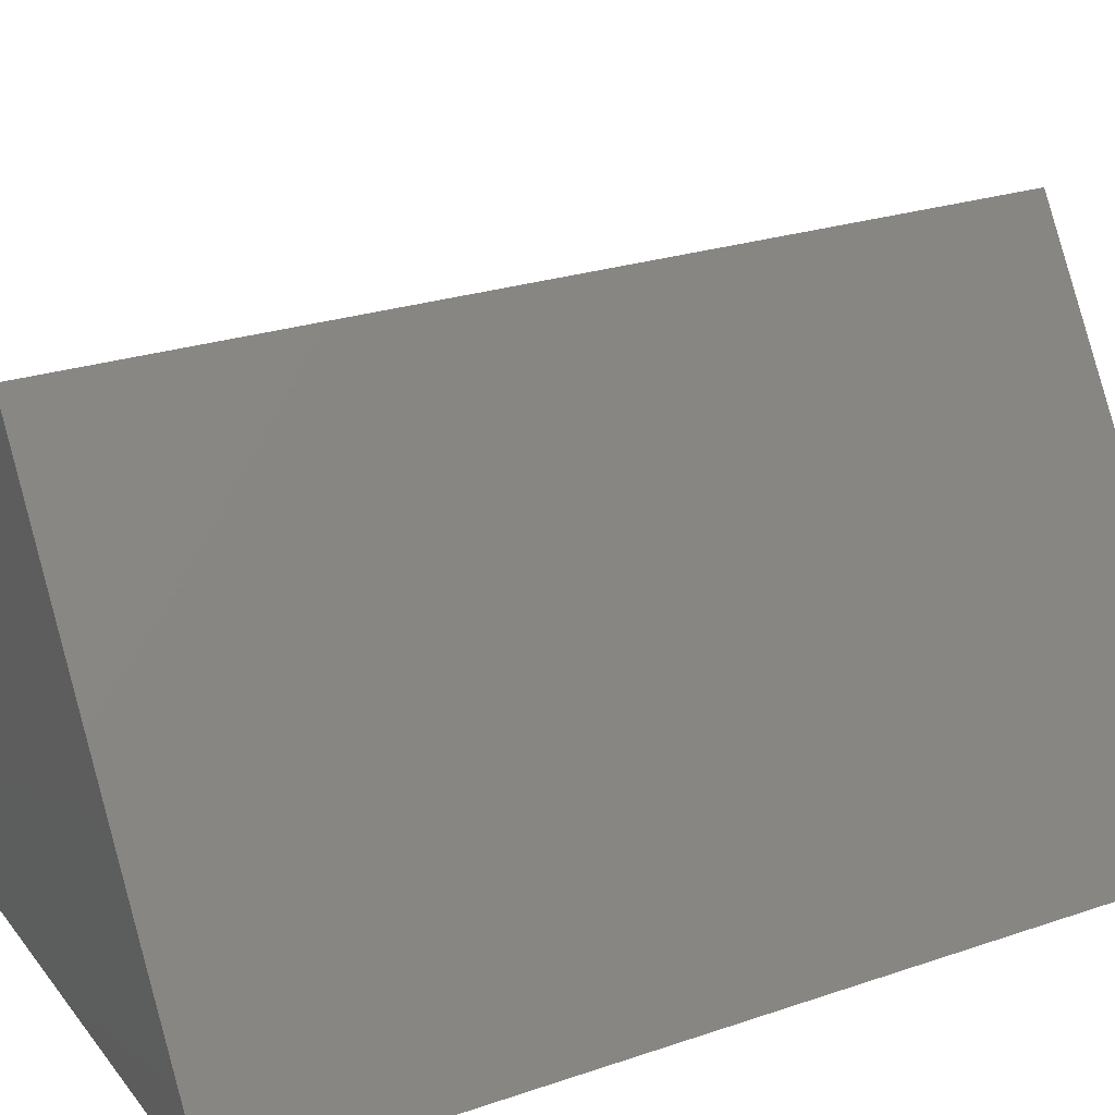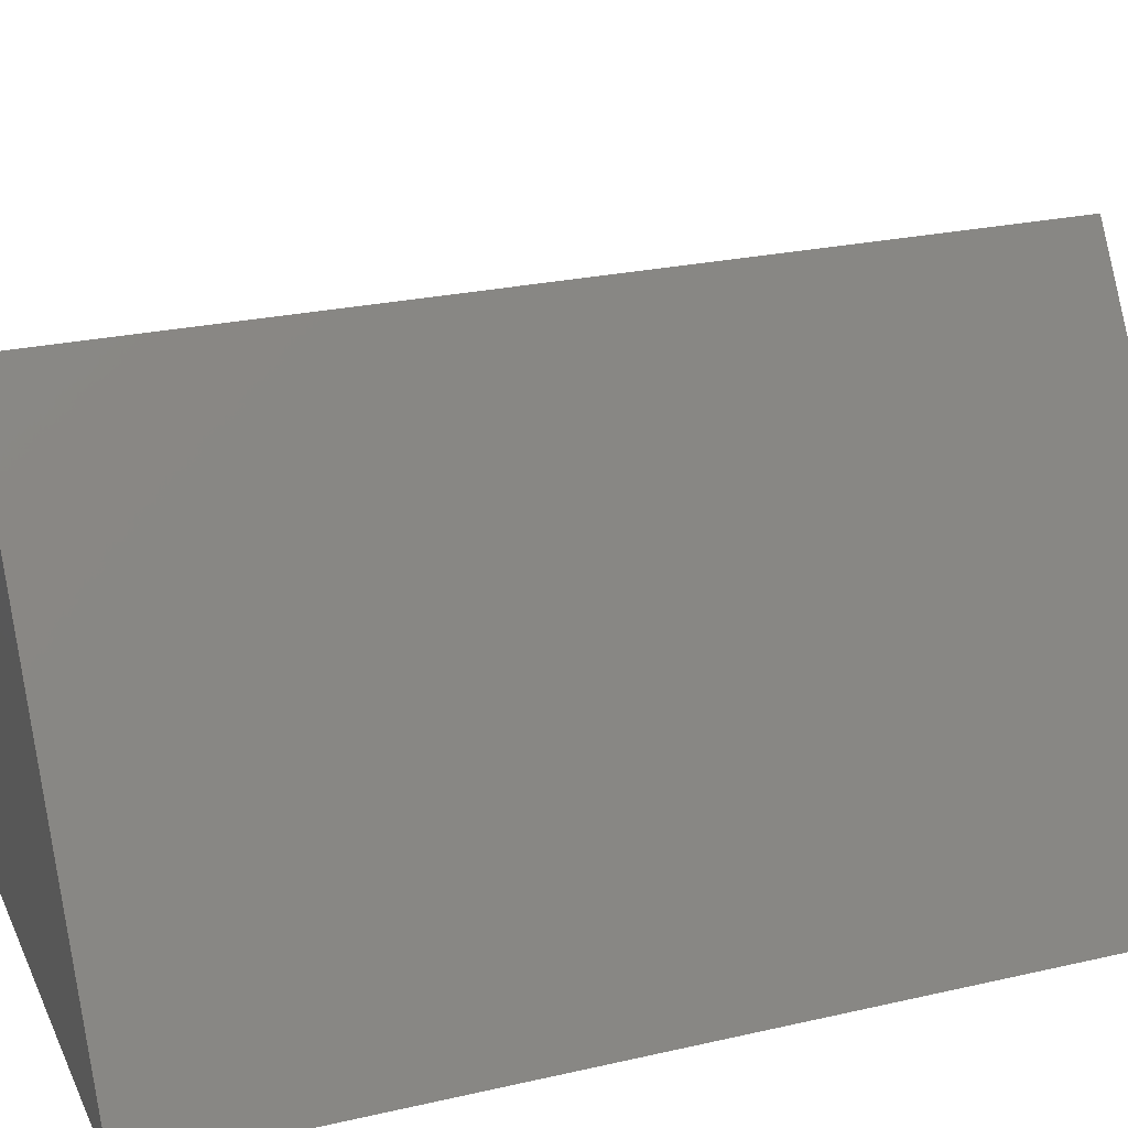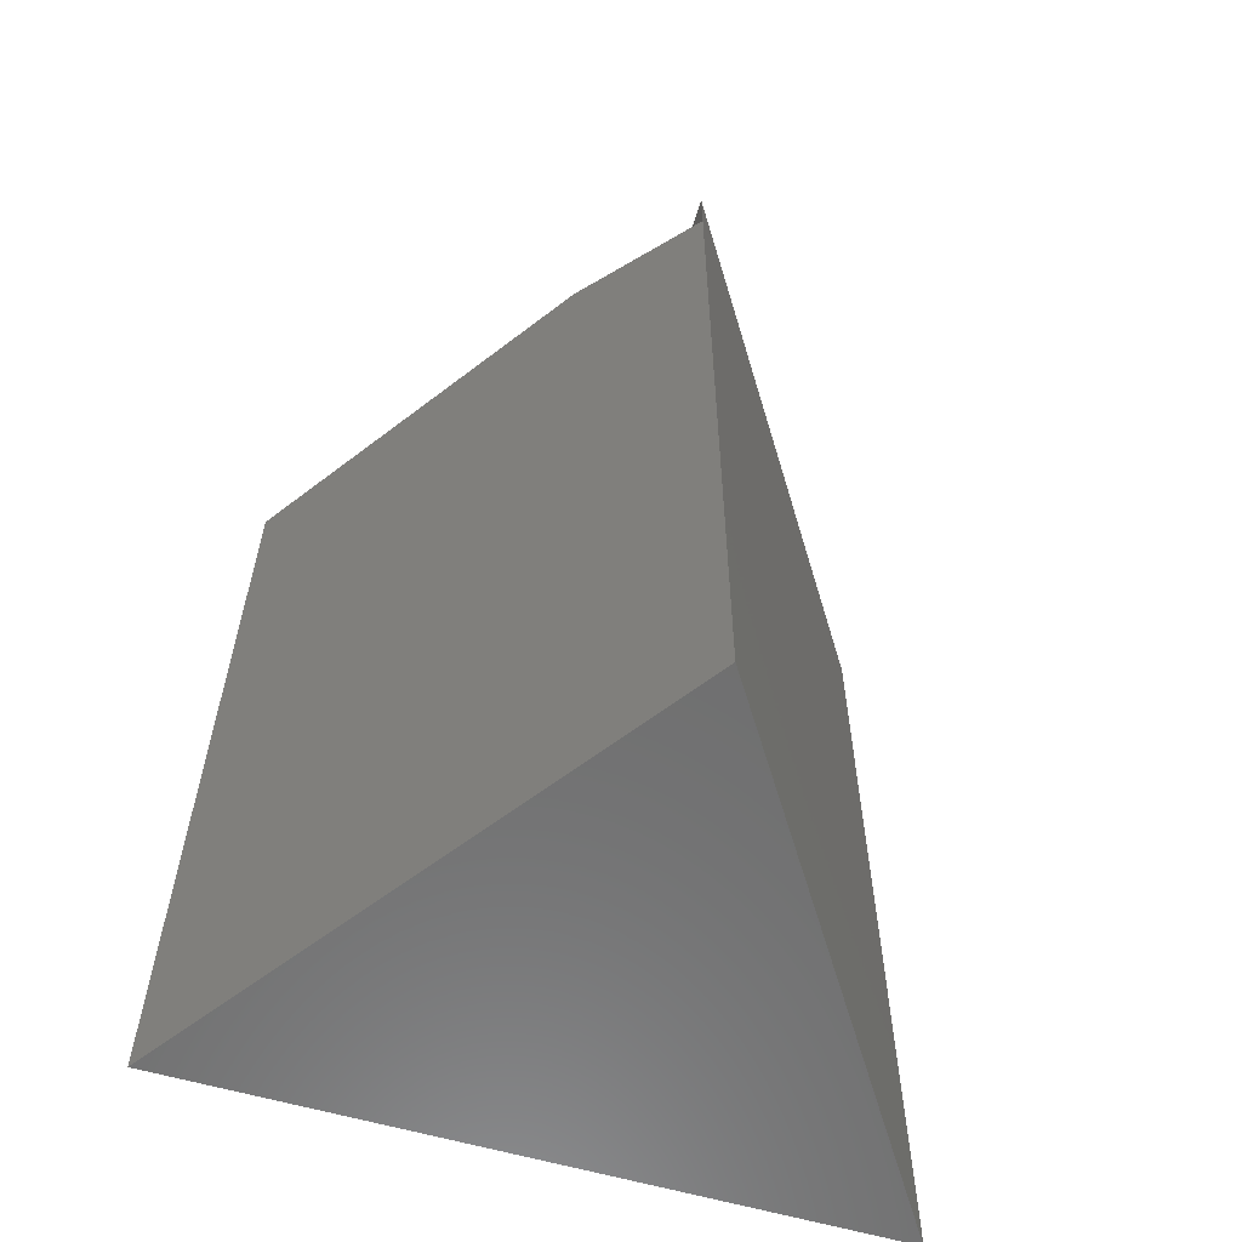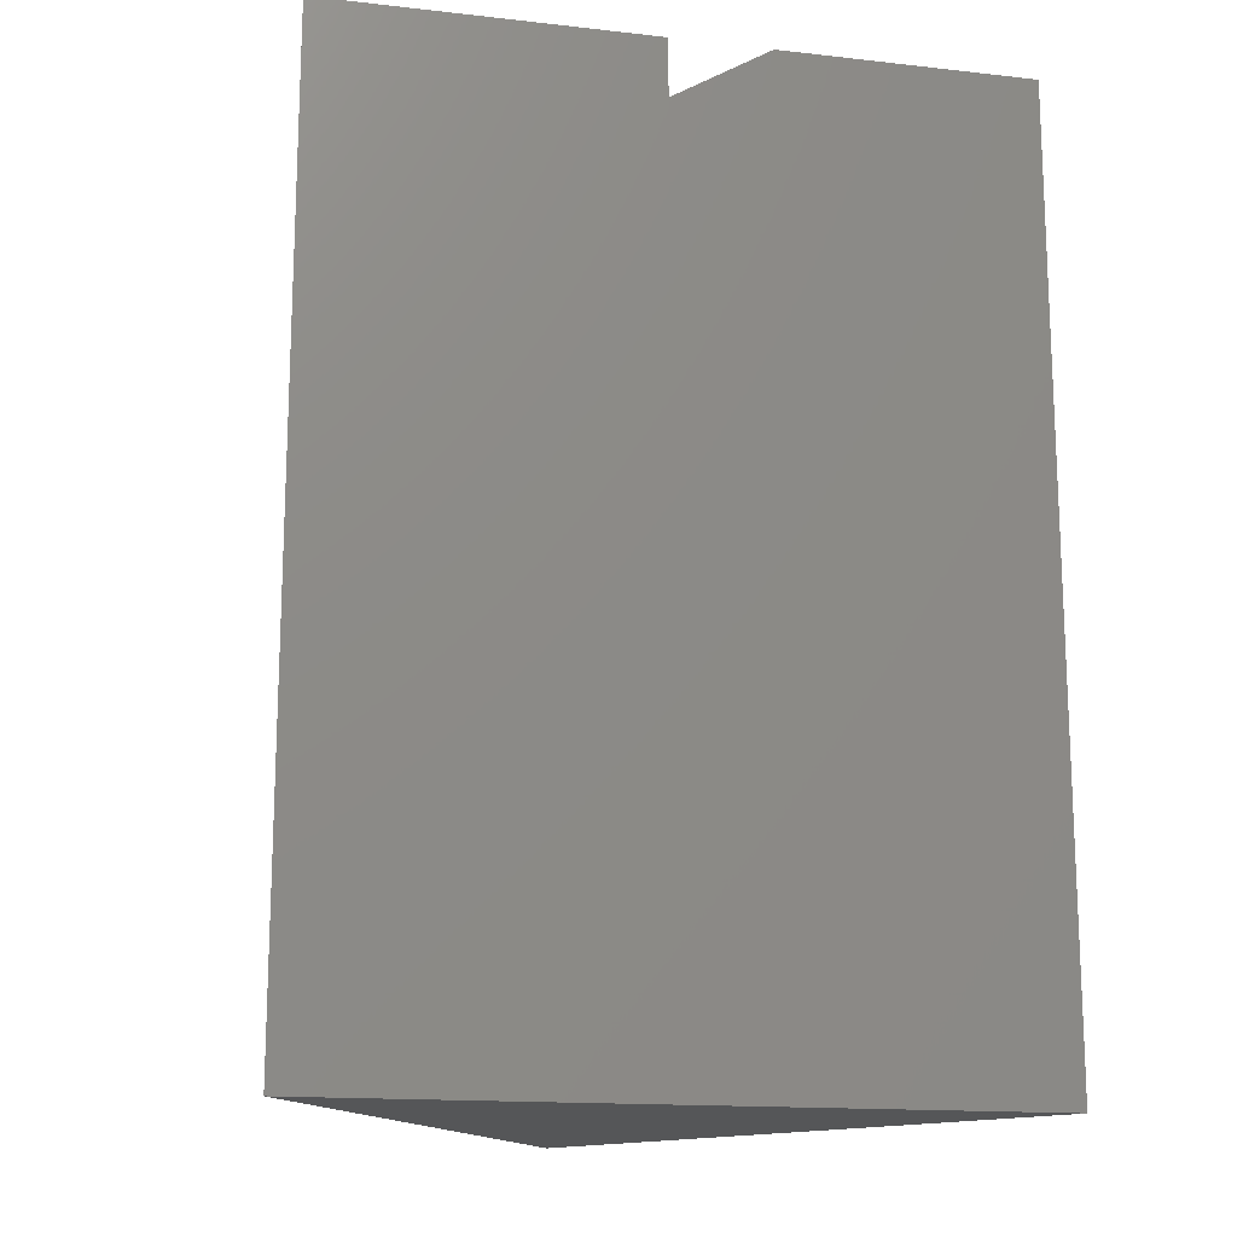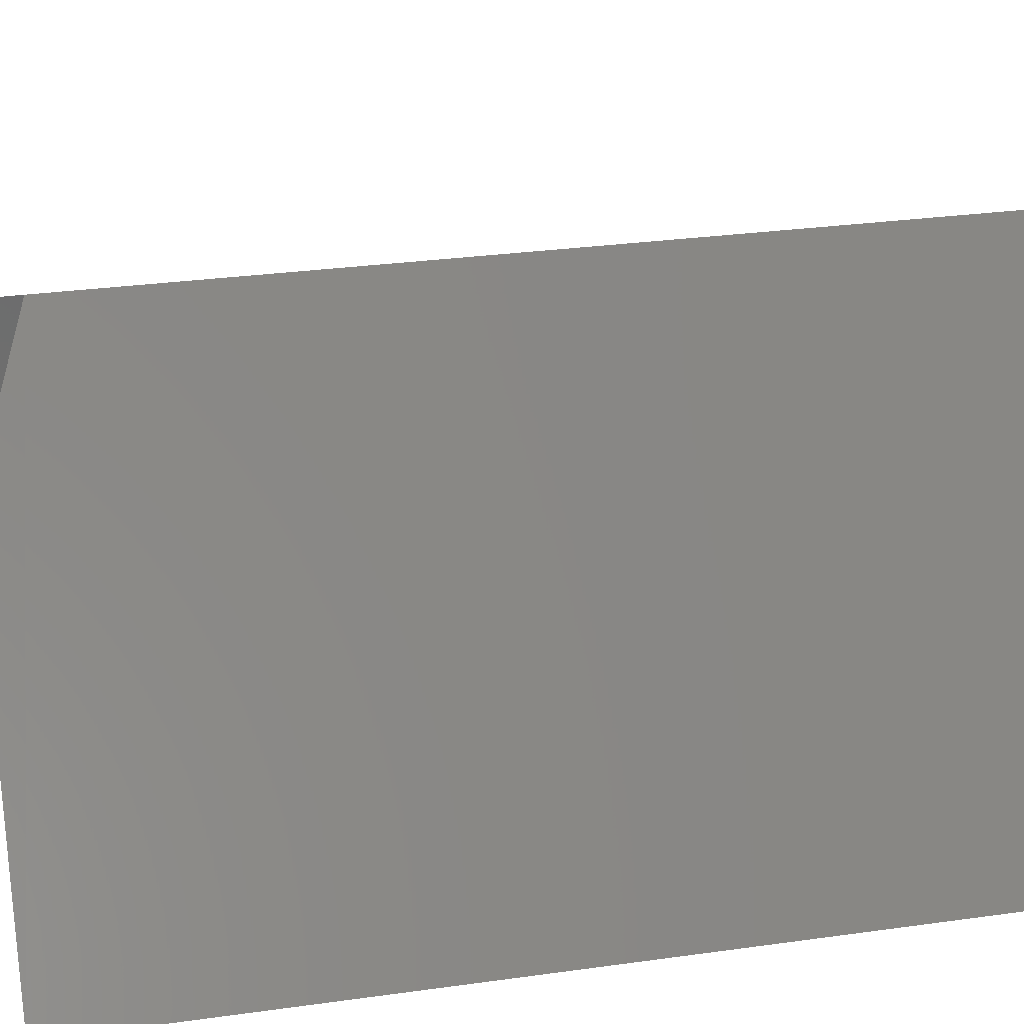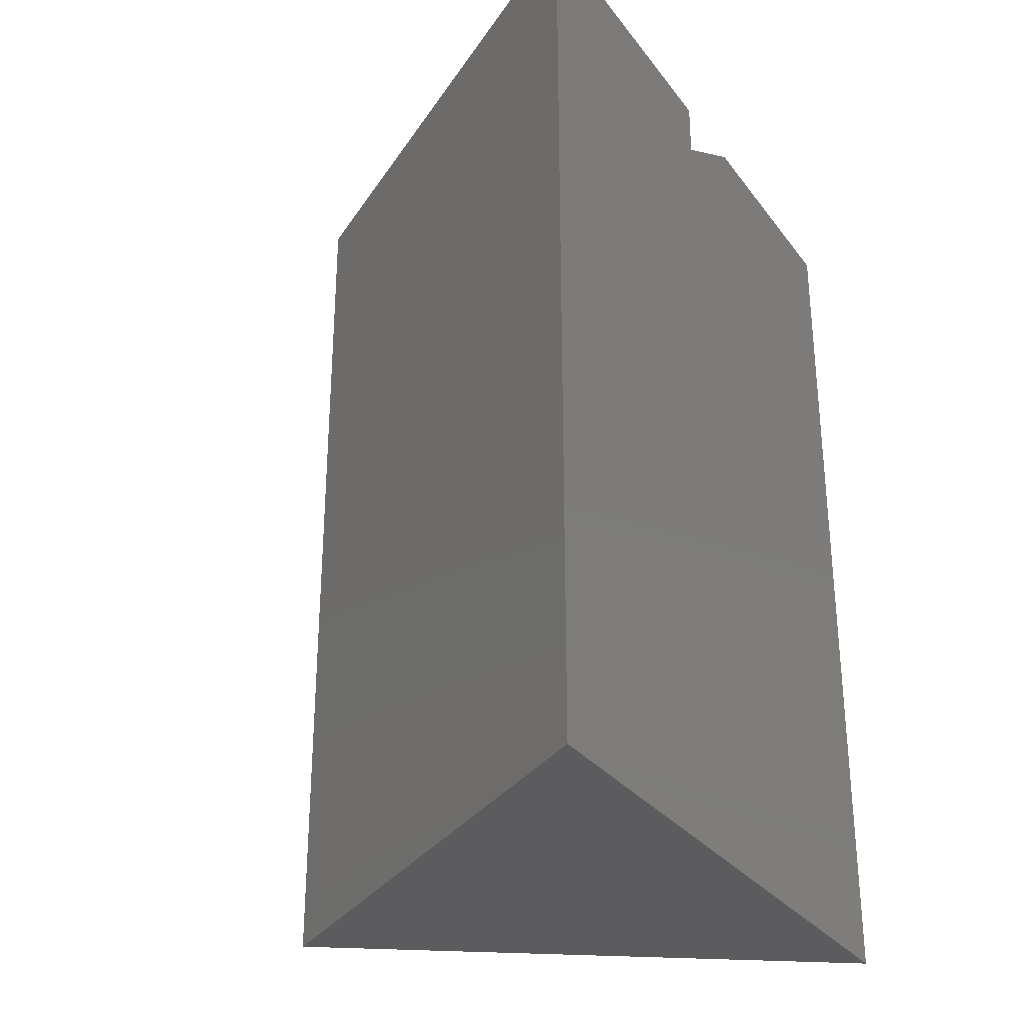
<metadata>
{"format":"stl","ext":"stl","renderer":"f3d","projection":"perspective","resolution":1024,"background":"white","views":[{"elev":25.0,"azim":61.0,"up":"+Z"},{"elev":24.8,"azim":69.4,"up":"+Z"},{"elev":-60.1,"azim":-16.5,"up":"+Y"},{"elev":-15.5,"azim":166.7,"up":"+Y"},{"elev":30.5,"azim":-101.3,"up":"+Z"},{"elev":-30.0,"azim":119.9,"up":"+Y"}]}
</metadata>
<code>
# stl→obj: 11 verts, 18 faces
v 2.602e-18 -0.04688 -1.722e-17
v -0.2812 0 0
v -0.07837 1.126e-17 -1.242e-17
v -0.2812 -0.75 1.722e-17
v 0.26 -0.75 -1.592e-17
v 0.26 0 -1.592e-17
v 0 0 0
v 2.44e-17 -0.75 0.3984
v 2.44e-17 0 0.3984
v 0 -0.04688 0.3984
v -0.07837 1.126e-17 0.2877
f 1 2 3
f 4 2 5
f 5 2 1
f 5 1 6
f 6 1 7
f 4 5 8
f 9 6 7
f 9 7 10
f 10 7 1
f 1 3 10
f 10 3 11
f 4 8 2
f 2 8 10
f 2 10 11
f 8 5 10
f 10 5 6
f 10 6 9
f 3 2 11

</code>
